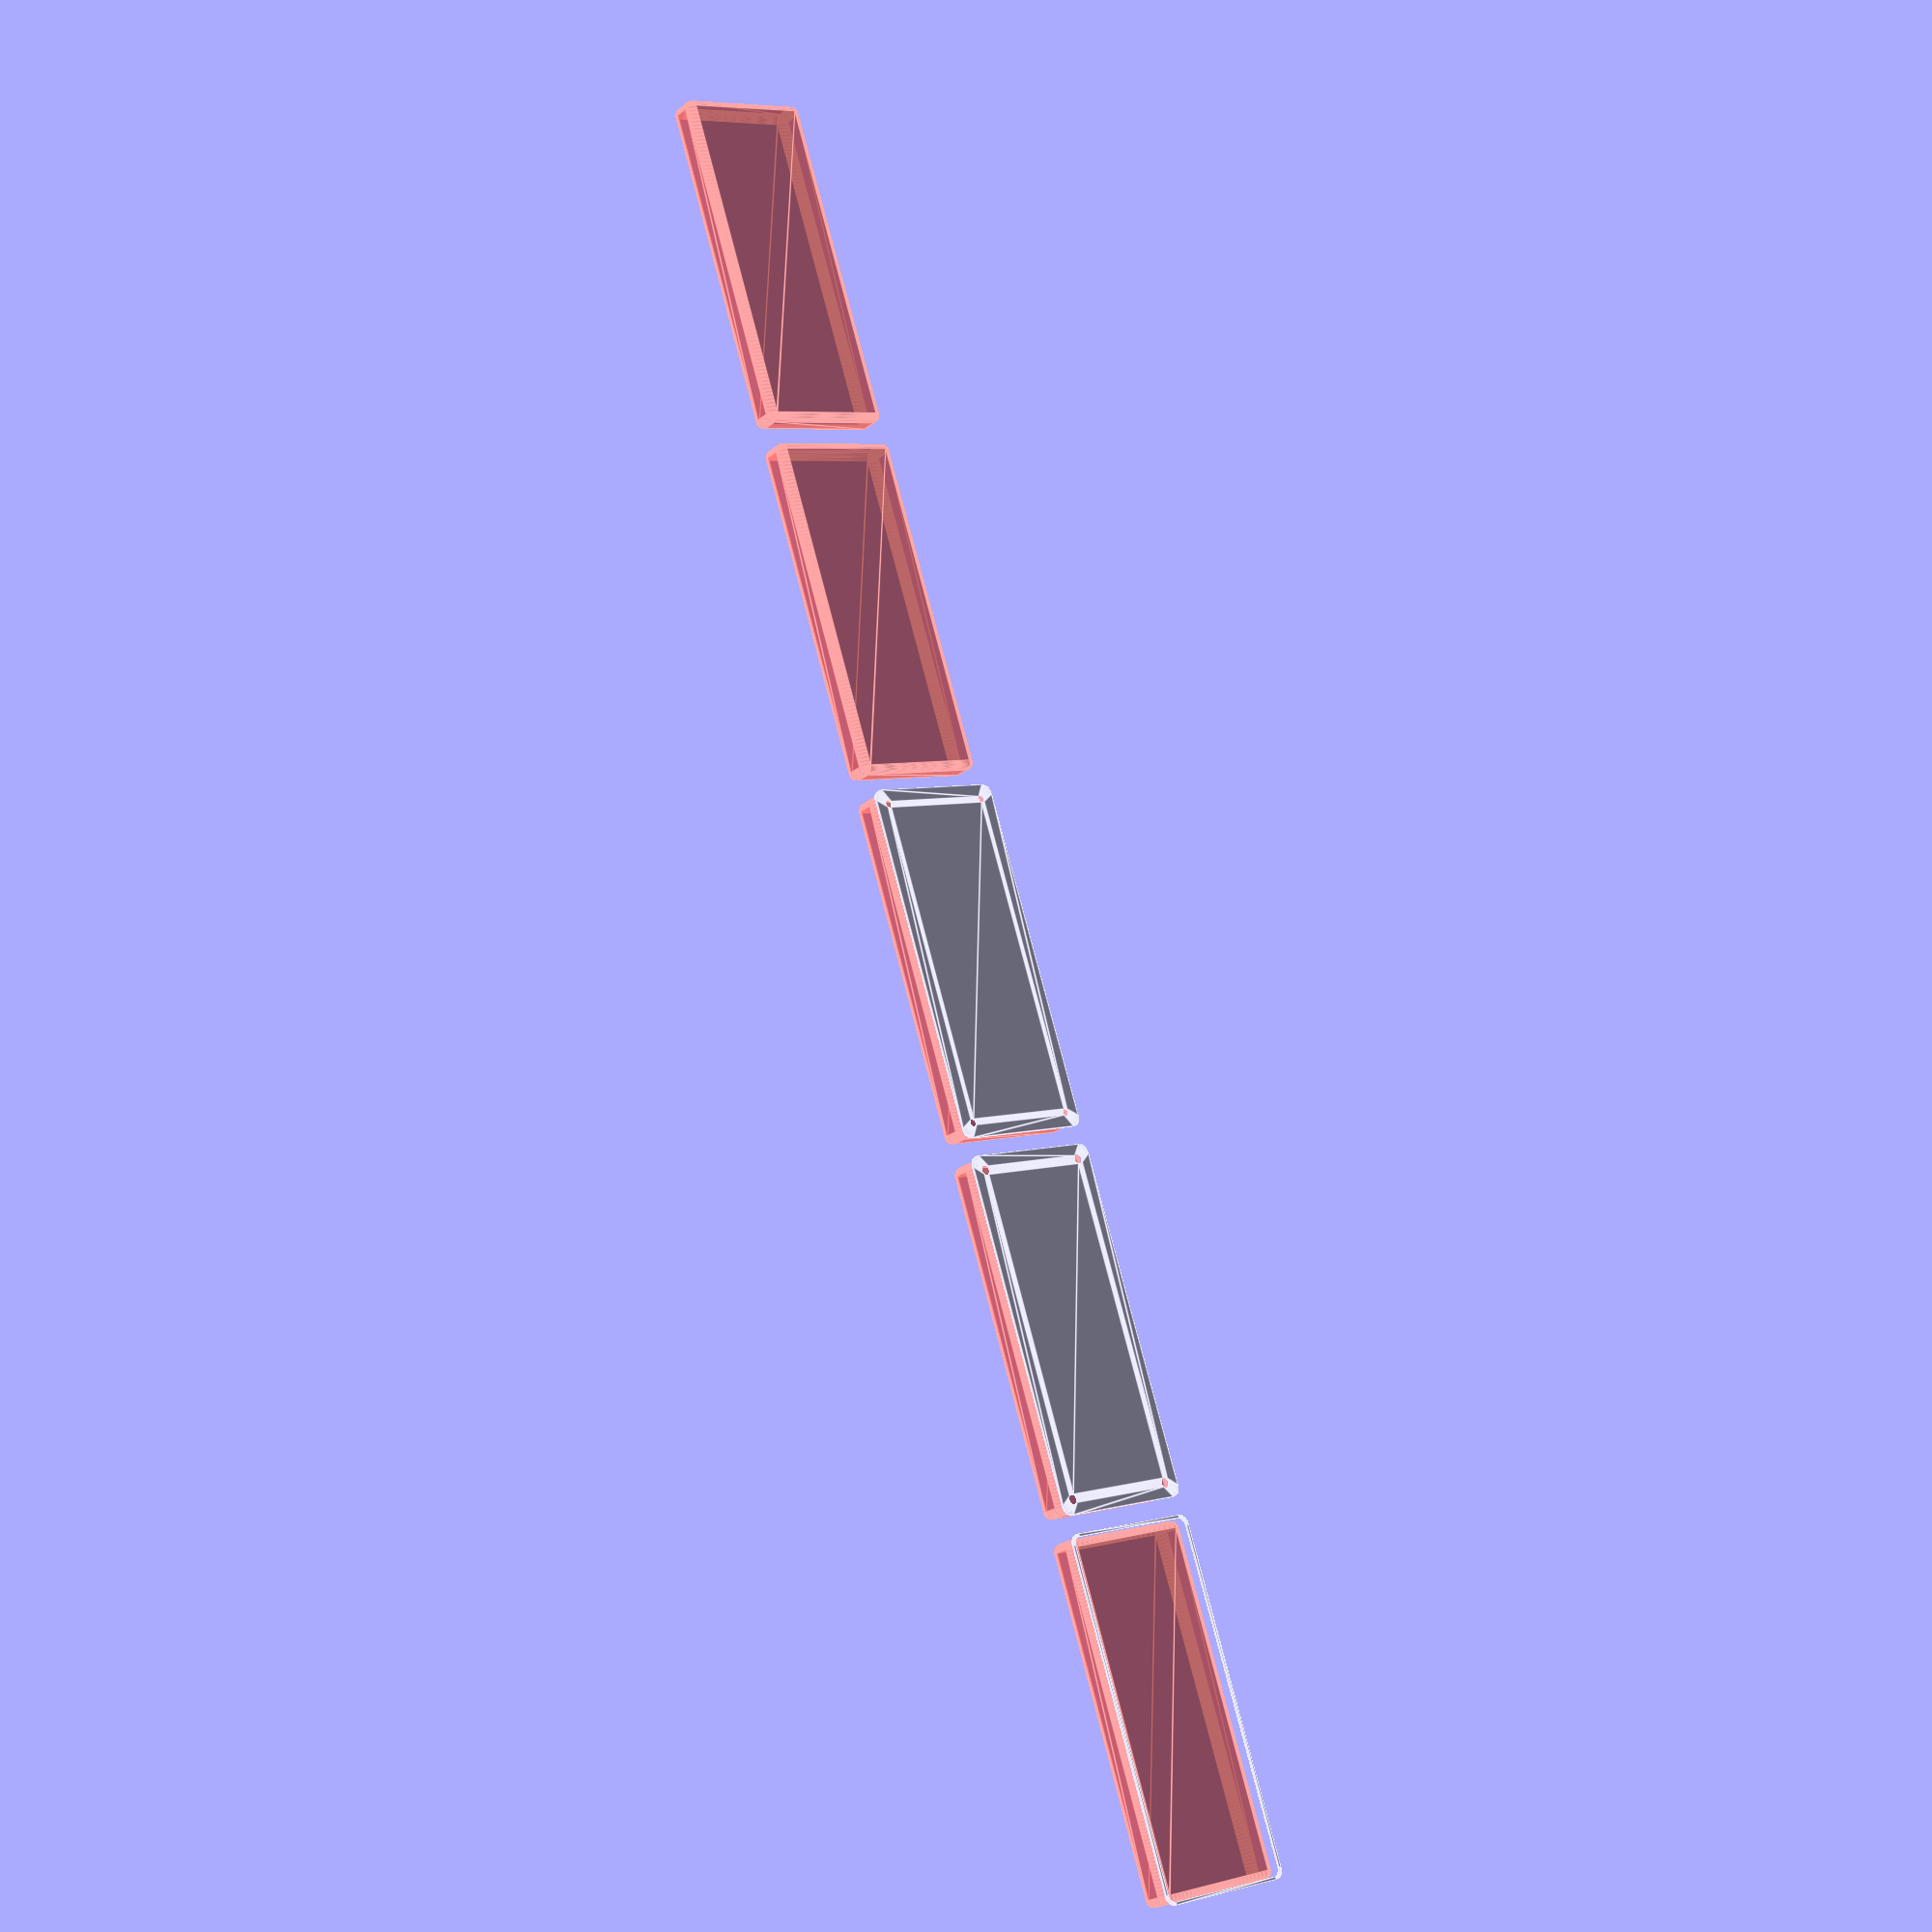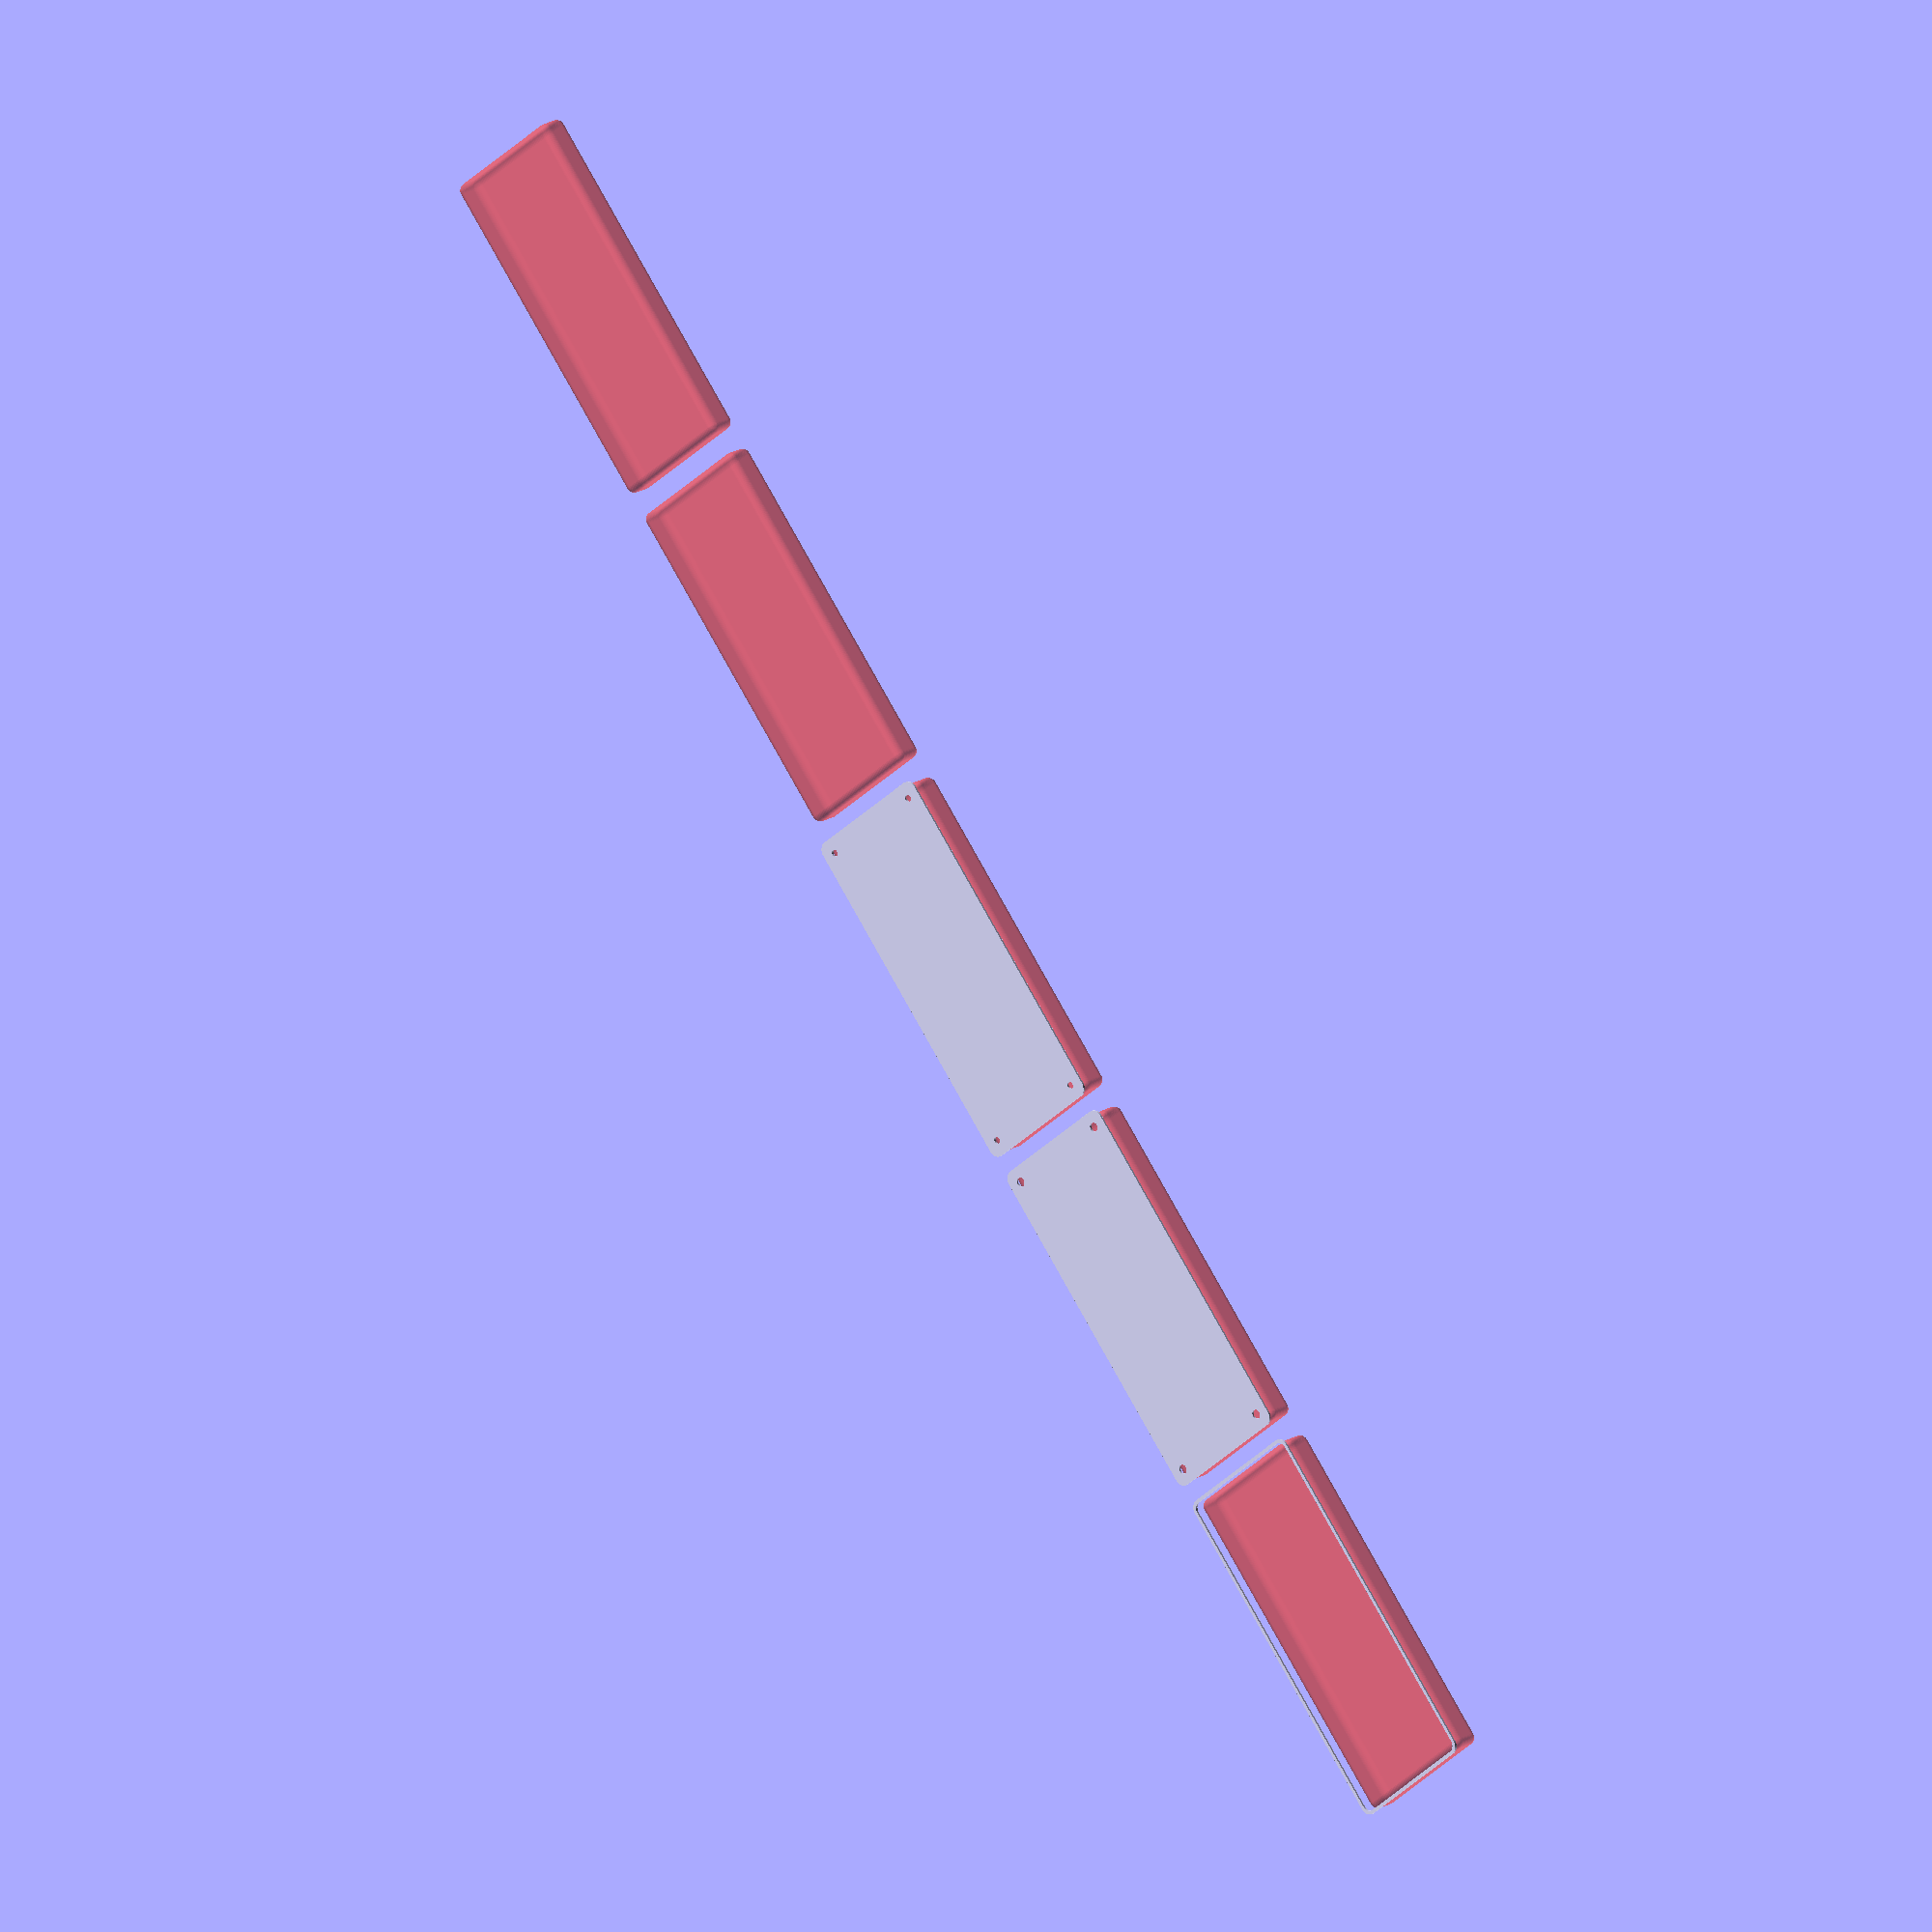
<openscad>
$fn = 50;


union() {
	translate(v = [0, 0, 0]) {
		projection() {
			intersection() {
				translate(v = [-500, -500, -6.0000000000]) {
					cube(size = [1000, 1000, 0.1000000000]);
				}
				difference() {
					union() {
						hull() {
							translate(v = [-32.5000000000, 85.0000000000, 0]) {
								cylinder(h = 15, r = 5);
							}
							translate(v = [32.5000000000, 85.0000000000, 0]) {
								cylinder(h = 15, r = 5);
							}
							translate(v = [-32.5000000000, -85.0000000000, 0]) {
								cylinder(h = 15, r = 5);
							}
							translate(v = [32.5000000000, -85.0000000000, 0]) {
								cylinder(h = 15, r = 5);
							}
						}
					}
					union() {
						translate(v = [-30.0000000000, -82.5000000000, 2]) {
							rotate(a = [0, 0, 0]) {
								difference() {
									union() {
										translate(v = [0, 0, -1.7000000000]) {
											cylinder(h = 1.7000000000, r1 = 1.5000000000, r2 = 2.4000000000);
										}
										cylinder(h = 250, r = 2.4000000000);
										translate(v = [0, 0, -6.0000000000]) {
											cylinder(h = 6, r = 1.5000000000);
										}
										translate(v = [0, 0, -6.0000000000]) {
											cylinder(h = 6, r = 1.8000000000);
										}
										translate(v = [0, 0, -6.0000000000]) {
											cylinder(h = 6, r = 1.5000000000);
										}
									}
									union();
								}
							}
						}
						translate(v = [30.0000000000, -82.5000000000, 2]) {
							rotate(a = [0, 0, 0]) {
								difference() {
									union() {
										translate(v = [0, 0, -1.7000000000]) {
											cylinder(h = 1.7000000000, r1 = 1.5000000000, r2 = 2.4000000000);
										}
										cylinder(h = 250, r = 2.4000000000);
										translate(v = [0, 0, -6.0000000000]) {
											cylinder(h = 6, r = 1.5000000000);
										}
										translate(v = [0, 0, -6.0000000000]) {
											cylinder(h = 6, r = 1.8000000000);
										}
										translate(v = [0, 0, -6.0000000000]) {
											cylinder(h = 6, r = 1.5000000000);
										}
									}
									union();
								}
							}
						}
						translate(v = [-30.0000000000, 82.5000000000, 2]) {
							rotate(a = [0, 0, 0]) {
								difference() {
									union() {
										translate(v = [0, 0, -1.7000000000]) {
											cylinder(h = 1.7000000000, r1 = 1.5000000000, r2 = 2.4000000000);
										}
										cylinder(h = 250, r = 2.4000000000);
										translate(v = [0, 0, -6.0000000000]) {
											cylinder(h = 6, r = 1.5000000000);
										}
										translate(v = [0, 0, -6.0000000000]) {
											cylinder(h = 6, r = 1.8000000000);
										}
										translate(v = [0, 0, -6.0000000000]) {
											cylinder(h = 6, r = 1.5000000000);
										}
									}
									union();
								}
							}
						}
						translate(v = [30.0000000000, 82.5000000000, 2]) {
							rotate(a = [0, 0, 0]) {
								difference() {
									union() {
										translate(v = [0, 0, -1.7000000000]) {
											cylinder(h = 1.7000000000, r1 = 1.5000000000, r2 = 2.4000000000);
										}
										cylinder(h = 250, r = 2.4000000000);
										translate(v = [0, 0, -6.0000000000]) {
											cylinder(h = 6, r = 1.5000000000);
										}
										translate(v = [0, 0, -6.0000000000]) {
											cylinder(h = 6, r = 1.8000000000);
										}
										translate(v = [0, 0, -6.0000000000]) {
											cylinder(h = 6, r = 1.5000000000);
										}
									}
									union();
								}
							}
						}
						translate(v = [0, 0, 3]) {
							#hull() {
								union() {
									translate(v = [-32.0000000000, 84.5000000000, 4]) {
										cylinder(h = 8, r = 4);
									}
									translate(v = [-32.0000000000, 84.5000000000, 4]) {
										sphere(r = 4);
									}
									translate(v = [-32.0000000000, 84.5000000000, 12]) {
										sphere(r = 4);
									}
								}
								union() {
									translate(v = [32.0000000000, 84.5000000000, 4]) {
										cylinder(h = 8, r = 4);
									}
									translate(v = [32.0000000000, 84.5000000000, 4]) {
										sphere(r = 4);
									}
									translate(v = [32.0000000000, 84.5000000000, 12]) {
										sphere(r = 4);
									}
								}
								union() {
									translate(v = [-32.0000000000, -84.5000000000, 4]) {
										cylinder(h = 8, r = 4);
									}
									translate(v = [-32.0000000000, -84.5000000000, 4]) {
										sphere(r = 4);
									}
									translate(v = [-32.0000000000, -84.5000000000, 12]) {
										sphere(r = 4);
									}
								}
								union() {
									translate(v = [32.0000000000, -84.5000000000, 4]) {
										cylinder(h = 8, r = 4);
									}
									translate(v = [32.0000000000, -84.5000000000, 4]) {
										sphere(r = 4);
									}
									translate(v = [32.0000000000, -84.5000000000, 12]) {
										sphere(r = 4);
									}
								}
							}
						}
					}
				}
			}
		}
	}
	translate(v = [0, 189, 0]) {
		projection() {
			intersection() {
				translate(v = [-500, -500, -3.0000000000]) {
					cube(size = [1000, 1000, 0.1000000000]);
				}
				difference() {
					union() {
						hull() {
							translate(v = [-32.5000000000, 85.0000000000, 0]) {
								cylinder(h = 15, r = 5);
							}
							translate(v = [32.5000000000, 85.0000000000, 0]) {
								cylinder(h = 15, r = 5);
							}
							translate(v = [-32.5000000000, -85.0000000000, 0]) {
								cylinder(h = 15, r = 5);
							}
							translate(v = [32.5000000000, -85.0000000000, 0]) {
								cylinder(h = 15, r = 5);
							}
						}
					}
					union() {
						translate(v = [-30.0000000000, -82.5000000000, 2]) {
							rotate(a = [0, 0, 0]) {
								difference() {
									union() {
										translate(v = [0, 0, -1.7000000000]) {
											cylinder(h = 1.7000000000, r1 = 1.5000000000, r2 = 2.4000000000);
										}
										cylinder(h = 250, r = 2.4000000000);
										translate(v = [0, 0, -6.0000000000]) {
											cylinder(h = 6, r = 1.5000000000);
										}
										translate(v = [0, 0, -6.0000000000]) {
											cylinder(h = 6, r = 1.8000000000);
										}
										translate(v = [0, 0, -6.0000000000]) {
											cylinder(h = 6, r = 1.5000000000);
										}
									}
									union();
								}
							}
						}
						translate(v = [30.0000000000, -82.5000000000, 2]) {
							rotate(a = [0, 0, 0]) {
								difference() {
									union() {
										translate(v = [0, 0, -1.7000000000]) {
											cylinder(h = 1.7000000000, r1 = 1.5000000000, r2 = 2.4000000000);
										}
										cylinder(h = 250, r = 2.4000000000);
										translate(v = [0, 0, -6.0000000000]) {
											cylinder(h = 6, r = 1.5000000000);
										}
										translate(v = [0, 0, -6.0000000000]) {
											cylinder(h = 6, r = 1.8000000000);
										}
										translate(v = [0, 0, -6.0000000000]) {
											cylinder(h = 6, r = 1.5000000000);
										}
									}
									union();
								}
							}
						}
						translate(v = [-30.0000000000, 82.5000000000, 2]) {
							rotate(a = [0, 0, 0]) {
								difference() {
									union() {
										translate(v = [0, 0, -1.7000000000]) {
											cylinder(h = 1.7000000000, r1 = 1.5000000000, r2 = 2.4000000000);
										}
										cylinder(h = 250, r = 2.4000000000);
										translate(v = [0, 0, -6.0000000000]) {
											cylinder(h = 6, r = 1.5000000000);
										}
										translate(v = [0, 0, -6.0000000000]) {
											cylinder(h = 6, r = 1.8000000000);
										}
										translate(v = [0, 0, -6.0000000000]) {
											cylinder(h = 6, r = 1.5000000000);
										}
									}
									union();
								}
							}
						}
						translate(v = [30.0000000000, 82.5000000000, 2]) {
							rotate(a = [0, 0, 0]) {
								difference() {
									union() {
										translate(v = [0, 0, -1.7000000000]) {
											cylinder(h = 1.7000000000, r1 = 1.5000000000, r2 = 2.4000000000);
										}
										cylinder(h = 250, r = 2.4000000000);
										translate(v = [0, 0, -6.0000000000]) {
											cylinder(h = 6, r = 1.5000000000);
										}
										translate(v = [0, 0, -6.0000000000]) {
											cylinder(h = 6, r = 1.8000000000);
										}
										translate(v = [0, 0, -6.0000000000]) {
											cylinder(h = 6, r = 1.5000000000);
										}
									}
									union();
								}
							}
						}
						translate(v = [0, 0, 3]) {
							#hull() {
								union() {
									translate(v = [-32.0000000000, 84.5000000000, 4]) {
										cylinder(h = 8, r = 4);
									}
									translate(v = [-32.0000000000, 84.5000000000, 4]) {
										sphere(r = 4);
									}
									translate(v = [-32.0000000000, 84.5000000000, 12]) {
										sphere(r = 4);
									}
								}
								union() {
									translate(v = [32.0000000000, 84.5000000000, 4]) {
										cylinder(h = 8, r = 4);
									}
									translate(v = [32.0000000000, 84.5000000000, 4]) {
										sphere(r = 4);
									}
									translate(v = [32.0000000000, 84.5000000000, 12]) {
										sphere(r = 4);
									}
								}
								union() {
									translate(v = [-32.0000000000, -84.5000000000, 4]) {
										cylinder(h = 8, r = 4);
									}
									translate(v = [-32.0000000000, -84.5000000000, 4]) {
										sphere(r = 4);
									}
									translate(v = [-32.0000000000, -84.5000000000, 12]) {
										sphere(r = 4);
									}
								}
								union() {
									translate(v = [32.0000000000, -84.5000000000, 4]) {
										cylinder(h = 8, r = 4);
									}
									translate(v = [32.0000000000, -84.5000000000, 4]) {
										sphere(r = 4);
									}
									translate(v = [32.0000000000, -84.5000000000, 12]) {
										sphere(r = 4);
									}
								}
							}
						}
					}
				}
			}
		}
	}
	translate(v = [0, 378, 0]) {
		projection() {
			intersection() {
				translate(v = [-500, -500, 0.0000000000]) {
					cube(size = [1000, 1000, 0.1000000000]);
				}
				difference() {
					union() {
						hull() {
							translate(v = [-32.5000000000, 85.0000000000, 0]) {
								cylinder(h = 15, r = 5);
							}
							translate(v = [32.5000000000, 85.0000000000, 0]) {
								cylinder(h = 15, r = 5);
							}
							translate(v = [-32.5000000000, -85.0000000000, 0]) {
								cylinder(h = 15, r = 5);
							}
							translate(v = [32.5000000000, -85.0000000000, 0]) {
								cylinder(h = 15, r = 5);
							}
						}
					}
					union() {
						translate(v = [-30.0000000000, -82.5000000000, 2]) {
							rotate(a = [0, 0, 0]) {
								difference() {
									union() {
										translate(v = [0, 0, -1.7000000000]) {
											cylinder(h = 1.7000000000, r1 = 1.5000000000, r2 = 2.4000000000);
										}
										cylinder(h = 250, r = 2.4000000000);
										translate(v = [0, 0, -6.0000000000]) {
											cylinder(h = 6, r = 1.5000000000);
										}
										translate(v = [0, 0, -6.0000000000]) {
											cylinder(h = 6, r = 1.8000000000);
										}
										translate(v = [0, 0, -6.0000000000]) {
											cylinder(h = 6, r = 1.5000000000);
										}
									}
									union();
								}
							}
						}
						translate(v = [30.0000000000, -82.5000000000, 2]) {
							rotate(a = [0, 0, 0]) {
								difference() {
									union() {
										translate(v = [0, 0, -1.7000000000]) {
											cylinder(h = 1.7000000000, r1 = 1.5000000000, r2 = 2.4000000000);
										}
										cylinder(h = 250, r = 2.4000000000);
										translate(v = [0, 0, -6.0000000000]) {
											cylinder(h = 6, r = 1.5000000000);
										}
										translate(v = [0, 0, -6.0000000000]) {
											cylinder(h = 6, r = 1.8000000000);
										}
										translate(v = [0, 0, -6.0000000000]) {
											cylinder(h = 6, r = 1.5000000000);
										}
									}
									union();
								}
							}
						}
						translate(v = [-30.0000000000, 82.5000000000, 2]) {
							rotate(a = [0, 0, 0]) {
								difference() {
									union() {
										translate(v = [0, 0, -1.7000000000]) {
											cylinder(h = 1.7000000000, r1 = 1.5000000000, r2 = 2.4000000000);
										}
										cylinder(h = 250, r = 2.4000000000);
										translate(v = [0, 0, -6.0000000000]) {
											cylinder(h = 6, r = 1.5000000000);
										}
										translate(v = [0, 0, -6.0000000000]) {
											cylinder(h = 6, r = 1.8000000000);
										}
										translate(v = [0, 0, -6.0000000000]) {
											cylinder(h = 6, r = 1.5000000000);
										}
									}
									union();
								}
							}
						}
						translate(v = [30.0000000000, 82.5000000000, 2]) {
							rotate(a = [0, 0, 0]) {
								difference() {
									union() {
										translate(v = [0, 0, -1.7000000000]) {
											cylinder(h = 1.7000000000, r1 = 1.5000000000, r2 = 2.4000000000);
										}
										cylinder(h = 250, r = 2.4000000000);
										translate(v = [0, 0, -6.0000000000]) {
											cylinder(h = 6, r = 1.5000000000);
										}
										translate(v = [0, 0, -6.0000000000]) {
											cylinder(h = 6, r = 1.8000000000);
										}
										translate(v = [0, 0, -6.0000000000]) {
											cylinder(h = 6, r = 1.5000000000);
										}
									}
									union();
								}
							}
						}
						translate(v = [0, 0, 3]) {
							#hull() {
								union() {
									translate(v = [-32.0000000000, 84.5000000000, 4]) {
										cylinder(h = 8, r = 4);
									}
									translate(v = [-32.0000000000, 84.5000000000, 4]) {
										sphere(r = 4);
									}
									translate(v = [-32.0000000000, 84.5000000000, 12]) {
										sphere(r = 4);
									}
								}
								union() {
									translate(v = [32.0000000000, 84.5000000000, 4]) {
										cylinder(h = 8, r = 4);
									}
									translate(v = [32.0000000000, 84.5000000000, 4]) {
										sphere(r = 4);
									}
									translate(v = [32.0000000000, 84.5000000000, 12]) {
										sphere(r = 4);
									}
								}
								union() {
									translate(v = [-32.0000000000, -84.5000000000, 4]) {
										cylinder(h = 8, r = 4);
									}
									translate(v = [-32.0000000000, -84.5000000000, 4]) {
										sphere(r = 4);
									}
									translate(v = [-32.0000000000, -84.5000000000, 12]) {
										sphere(r = 4);
									}
								}
								union() {
									translate(v = [32.0000000000, -84.5000000000, 4]) {
										cylinder(h = 8, r = 4);
									}
									translate(v = [32.0000000000, -84.5000000000, 4]) {
										sphere(r = 4);
									}
									translate(v = [32.0000000000, -84.5000000000, 12]) {
										sphere(r = 4);
									}
								}
							}
						}
					}
				}
			}
		}
	}
	translate(v = [0, 567, 0]) {
		projection() {
			intersection() {
				translate(v = [-500, -500, 3.0000000000]) {
					cube(size = [1000, 1000, 0.1000000000]);
				}
				difference() {
					union() {
						hull() {
							translate(v = [-32.5000000000, 85.0000000000, 0]) {
								cylinder(h = 15, r = 5);
							}
							translate(v = [32.5000000000, 85.0000000000, 0]) {
								cylinder(h = 15, r = 5);
							}
							translate(v = [-32.5000000000, -85.0000000000, 0]) {
								cylinder(h = 15, r = 5);
							}
							translate(v = [32.5000000000, -85.0000000000, 0]) {
								cylinder(h = 15, r = 5);
							}
						}
					}
					union() {
						translate(v = [-30.0000000000, -82.5000000000, 2]) {
							rotate(a = [0, 0, 0]) {
								difference() {
									union() {
										translate(v = [0, 0, -1.7000000000]) {
											cylinder(h = 1.7000000000, r1 = 1.5000000000, r2 = 2.4000000000);
										}
										cylinder(h = 250, r = 2.4000000000);
										translate(v = [0, 0, -6.0000000000]) {
											cylinder(h = 6, r = 1.5000000000);
										}
										translate(v = [0, 0, -6.0000000000]) {
											cylinder(h = 6, r = 1.8000000000);
										}
										translate(v = [0, 0, -6.0000000000]) {
											cylinder(h = 6, r = 1.5000000000);
										}
									}
									union();
								}
							}
						}
						translate(v = [30.0000000000, -82.5000000000, 2]) {
							rotate(a = [0, 0, 0]) {
								difference() {
									union() {
										translate(v = [0, 0, -1.7000000000]) {
											cylinder(h = 1.7000000000, r1 = 1.5000000000, r2 = 2.4000000000);
										}
										cylinder(h = 250, r = 2.4000000000);
										translate(v = [0, 0, -6.0000000000]) {
											cylinder(h = 6, r = 1.5000000000);
										}
										translate(v = [0, 0, -6.0000000000]) {
											cylinder(h = 6, r = 1.8000000000);
										}
										translate(v = [0, 0, -6.0000000000]) {
											cylinder(h = 6, r = 1.5000000000);
										}
									}
									union();
								}
							}
						}
						translate(v = [-30.0000000000, 82.5000000000, 2]) {
							rotate(a = [0, 0, 0]) {
								difference() {
									union() {
										translate(v = [0, 0, -1.7000000000]) {
											cylinder(h = 1.7000000000, r1 = 1.5000000000, r2 = 2.4000000000);
										}
										cylinder(h = 250, r = 2.4000000000);
										translate(v = [0, 0, -6.0000000000]) {
											cylinder(h = 6, r = 1.5000000000);
										}
										translate(v = [0, 0, -6.0000000000]) {
											cylinder(h = 6, r = 1.8000000000);
										}
										translate(v = [0, 0, -6.0000000000]) {
											cylinder(h = 6, r = 1.5000000000);
										}
									}
									union();
								}
							}
						}
						translate(v = [30.0000000000, 82.5000000000, 2]) {
							rotate(a = [0, 0, 0]) {
								difference() {
									union() {
										translate(v = [0, 0, -1.7000000000]) {
											cylinder(h = 1.7000000000, r1 = 1.5000000000, r2 = 2.4000000000);
										}
										cylinder(h = 250, r = 2.4000000000);
										translate(v = [0, 0, -6.0000000000]) {
											cylinder(h = 6, r = 1.5000000000);
										}
										translate(v = [0, 0, -6.0000000000]) {
											cylinder(h = 6, r = 1.8000000000);
										}
										translate(v = [0, 0, -6.0000000000]) {
											cylinder(h = 6, r = 1.5000000000);
										}
									}
									union();
								}
							}
						}
						translate(v = [0, 0, 3]) {
							#hull() {
								union() {
									translate(v = [-32.0000000000, 84.5000000000, 4]) {
										cylinder(h = 8, r = 4);
									}
									translate(v = [-32.0000000000, 84.5000000000, 4]) {
										sphere(r = 4);
									}
									translate(v = [-32.0000000000, 84.5000000000, 12]) {
										sphere(r = 4);
									}
								}
								union() {
									translate(v = [32.0000000000, 84.5000000000, 4]) {
										cylinder(h = 8, r = 4);
									}
									translate(v = [32.0000000000, 84.5000000000, 4]) {
										sphere(r = 4);
									}
									translate(v = [32.0000000000, 84.5000000000, 12]) {
										sphere(r = 4);
									}
								}
								union() {
									translate(v = [-32.0000000000, -84.5000000000, 4]) {
										cylinder(h = 8, r = 4);
									}
									translate(v = [-32.0000000000, -84.5000000000, 4]) {
										sphere(r = 4);
									}
									translate(v = [-32.0000000000, -84.5000000000, 12]) {
										sphere(r = 4);
									}
								}
								union() {
									translate(v = [32.0000000000, -84.5000000000, 4]) {
										cylinder(h = 8, r = 4);
									}
									translate(v = [32.0000000000, -84.5000000000, 4]) {
										sphere(r = 4);
									}
									translate(v = [32.0000000000, -84.5000000000, 12]) {
										sphere(r = 4);
									}
								}
							}
						}
					}
				}
			}
		}
	}
	translate(v = [0, 756, 0]) {
		projection() {
			intersection() {
				translate(v = [-500, -500, 6.0000000000]) {
					cube(size = [1000, 1000, 0.1000000000]);
				}
				difference() {
					union() {
						hull() {
							translate(v = [-32.5000000000, 85.0000000000, 0]) {
								cylinder(h = 15, r = 5);
							}
							translate(v = [32.5000000000, 85.0000000000, 0]) {
								cylinder(h = 15, r = 5);
							}
							translate(v = [-32.5000000000, -85.0000000000, 0]) {
								cylinder(h = 15, r = 5);
							}
							translate(v = [32.5000000000, -85.0000000000, 0]) {
								cylinder(h = 15, r = 5);
							}
						}
					}
					union() {
						translate(v = [-30.0000000000, -82.5000000000, 2]) {
							rotate(a = [0, 0, 0]) {
								difference() {
									union() {
										translate(v = [0, 0, -1.7000000000]) {
											cylinder(h = 1.7000000000, r1 = 1.5000000000, r2 = 2.4000000000);
										}
										cylinder(h = 250, r = 2.4000000000);
										translate(v = [0, 0, -6.0000000000]) {
											cylinder(h = 6, r = 1.5000000000);
										}
										translate(v = [0, 0, -6.0000000000]) {
											cylinder(h = 6, r = 1.8000000000);
										}
										translate(v = [0, 0, -6.0000000000]) {
											cylinder(h = 6, r = 1.5000000000);
										}
									}
									union();
								}
							}
						}
						translate(v = [30.0000000000, -82.5000000000, 2]) {
							rotate(a = [0, 0, 0]) {
								difference() {
									union() {
										translate(v = [0, 0, -1.7000000000]) {
											cylinder(h = 1.7000000000, r1 = 1.5000000000, r2 = 2.4000000000);
										}
										cylinder(h = 250, r = 2.4000000000);
										translate(v = [0, 0, -6.0000000000]) {
											cylinder(h = 6, r = 1.5000000000);
										}
										translate(v = [0, 0, -6.0000000000]) {
											cylinder(h = 6, r = 1.8000000000);
										}
										translate(v = [0, 0, -6.0000000000]) {
											cylinder(h = 6, r = 1.5000000000);
										}
									}
									union();
								}
							}
						}
						translate(v = [-30.0000000000, 82.5000000000, 2]) {
							rotate(a = [0, 0, 0]) {
								difference() {
									union() {
										translate(v = [0, 0, -1.7000000000]) {
											cylinder(h = 1.7000000000, r1 = 1.5000000000, r2 = 2.4000000000);
										}
										cylinder(h = 250, r = 2.4000000000);
										translate(v = [0, 0, -6.0000000000]) {
											cylinder(h = 6, r = 1.5000000000);
										}
										translate(v = [0, 0, -6.0000000000]) {
											cylinder(h = 6, r = 1.8000000000);
										}
										translate(v = [0, 0, -6.0000000000]) {
											cylinder(h = 6, r = 1.5000000000);
										}
									}
									union();
								}
							}
						}
						translate(v = [30.0000000000, 82.5000000000, 2]) {
							rotate(a = [0, 0, 0]) {
								difference() {
									union() {
										translate(v = [0, 0, -1.7000000000]) {
											cylinder(h = 1.7000000000, r1 = 1.5000000000, r2 = 2.4000000000);
										}
										cylinder(h = 250, r = 2.4000000000);
										translate(v = [0, 0, -6.0000000000]) {
											cylinder(h = 6, r = 1.5000000000);
										}
										translate(v = [0, 0, -6.0000000000]) {
											cylinder(h = 6, r = 1.8000000000);
										}
										translate(v = [0, 0, -6.0000000000]) {
											cylinder(h = 6, r = 1.5000000000);
										}
									}
									union();
								}
							}
						}
						translate(v = [0, 0, 3]) {
							#hull() {
								union() {
									translate(v = [-32.0000000000, 84.5000000000, 4]) {
										cylinder(h = 8, r = 4);
									}
									translate(v = [-32.0000000000, 84.5000000000, 4]) {
										sphere(r = 4);
									}
									translate(v = [-32.0000000000, 84.5000000000, 12]) {
										sphere(r = 4);
									}
								}
								union() {
									translate(v = [32.0000000000, 84.5000000000, 4]) {
										cylinder(h = 8, r = 4);
									}
									translate(v = [32.0000000000, 84.5000000000, 4]) {
										sphere(r = 4);
									}
									translate(v = [32.0000000000, 84.5000000000, 12]) {
										sphere(r = 4);
									}
								}
								union() {
									translate(v = [-32.0000000000, -84.5000000000, 4]) {
										cylinder(h = 8, r = 4);
									}
									translate(v = [-32.0000000000, -84.5000000000, 4]) {
										sphere(r = 4);
									}
									translate(v = [-32.0000000000, -84.5000000000, 12]) {
										sphere(r = 4);
									}
								}
								union() {
									translate(v = [32.0000000000, -84.5000000000, 4]) {
										cylinder(h = 8, r = 4);
									}
									translate(v = [32.0000000000, -84.5000000000, 4]) {
										sphere(r = 4);
									}
									translate(v = [32.0000000000, -84.5000000000, 12]) {
										sphere(r = 4);
									}
								}
							}
						}
					}
				}
			}
		}
	}
}
</openscad>
<views>
elev=203.3 azim=18.3 roll=36.6 proj=p view=edges
elev=162.7 azim=38.9 roll=320.8 proj=o view=solid
</views>
